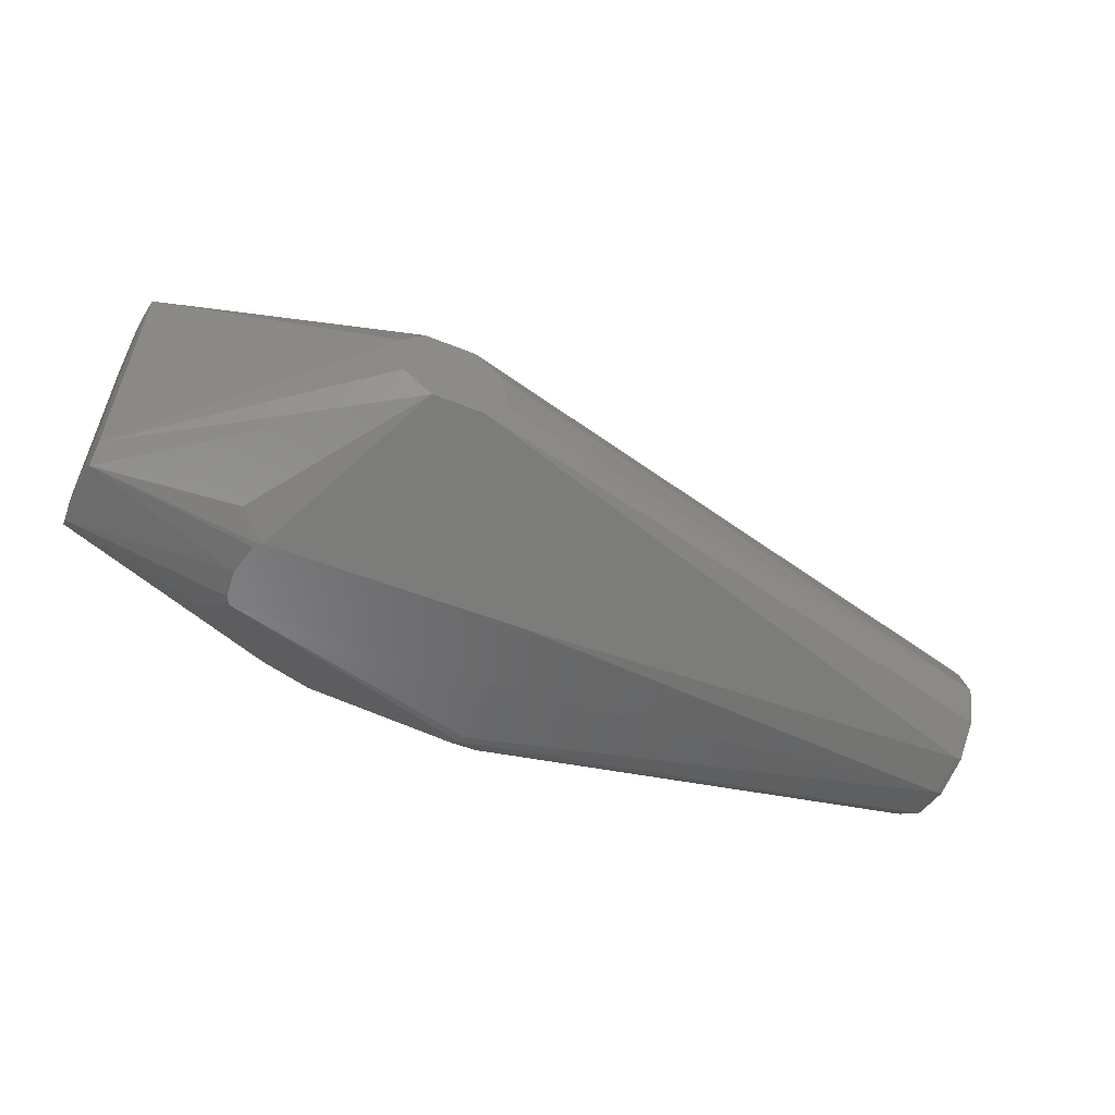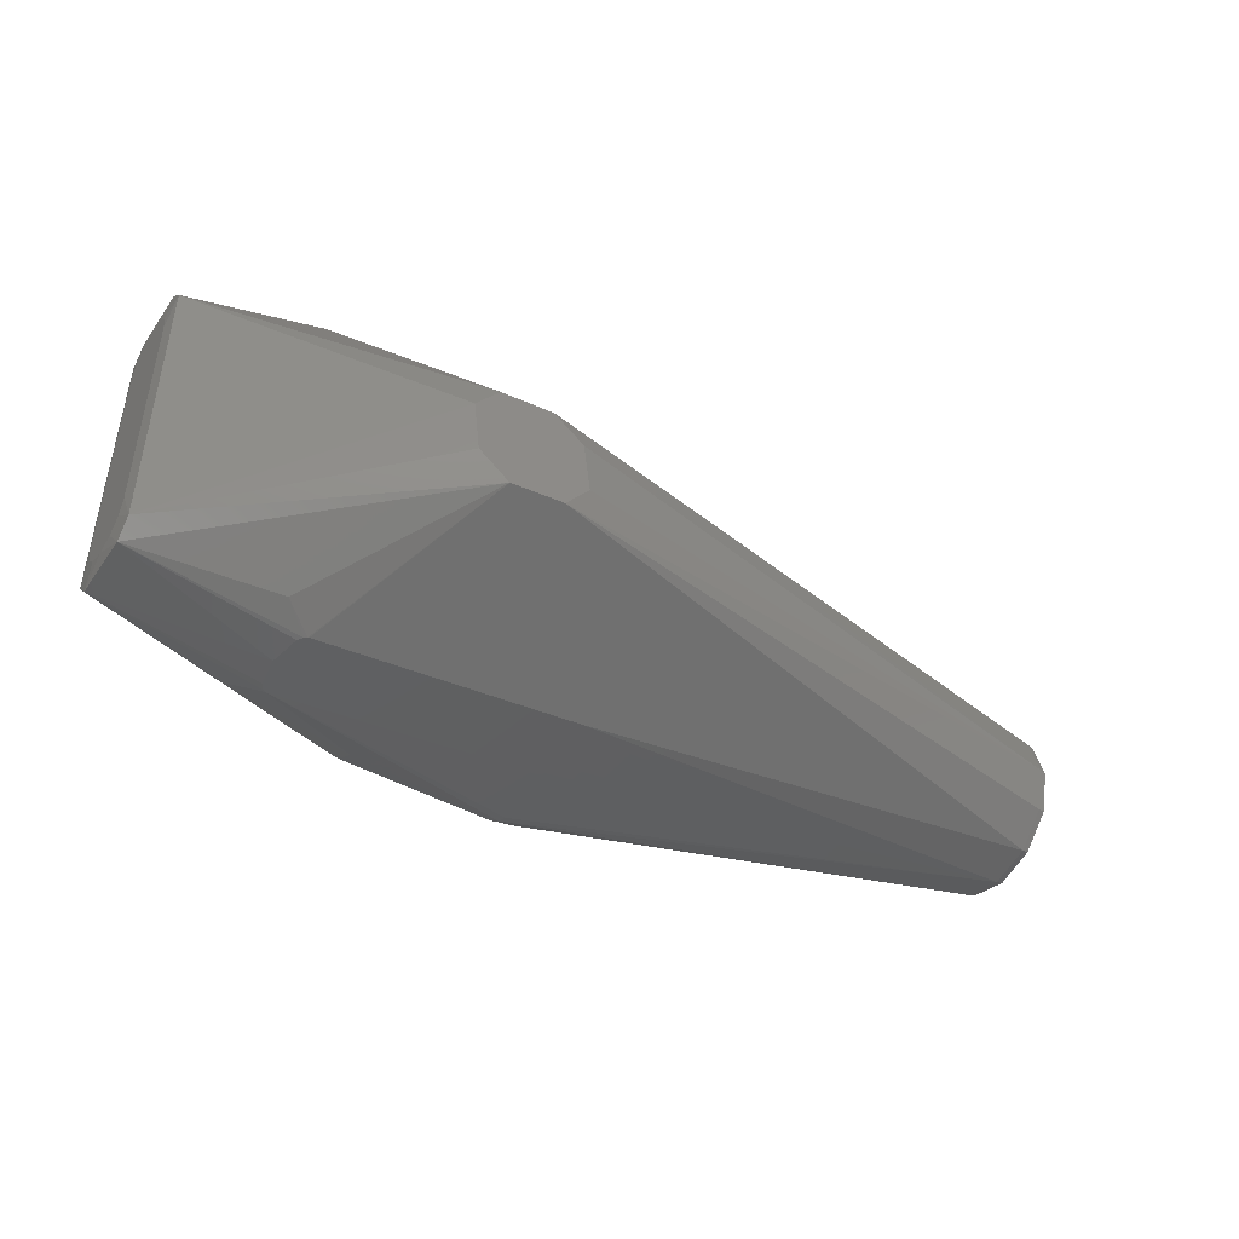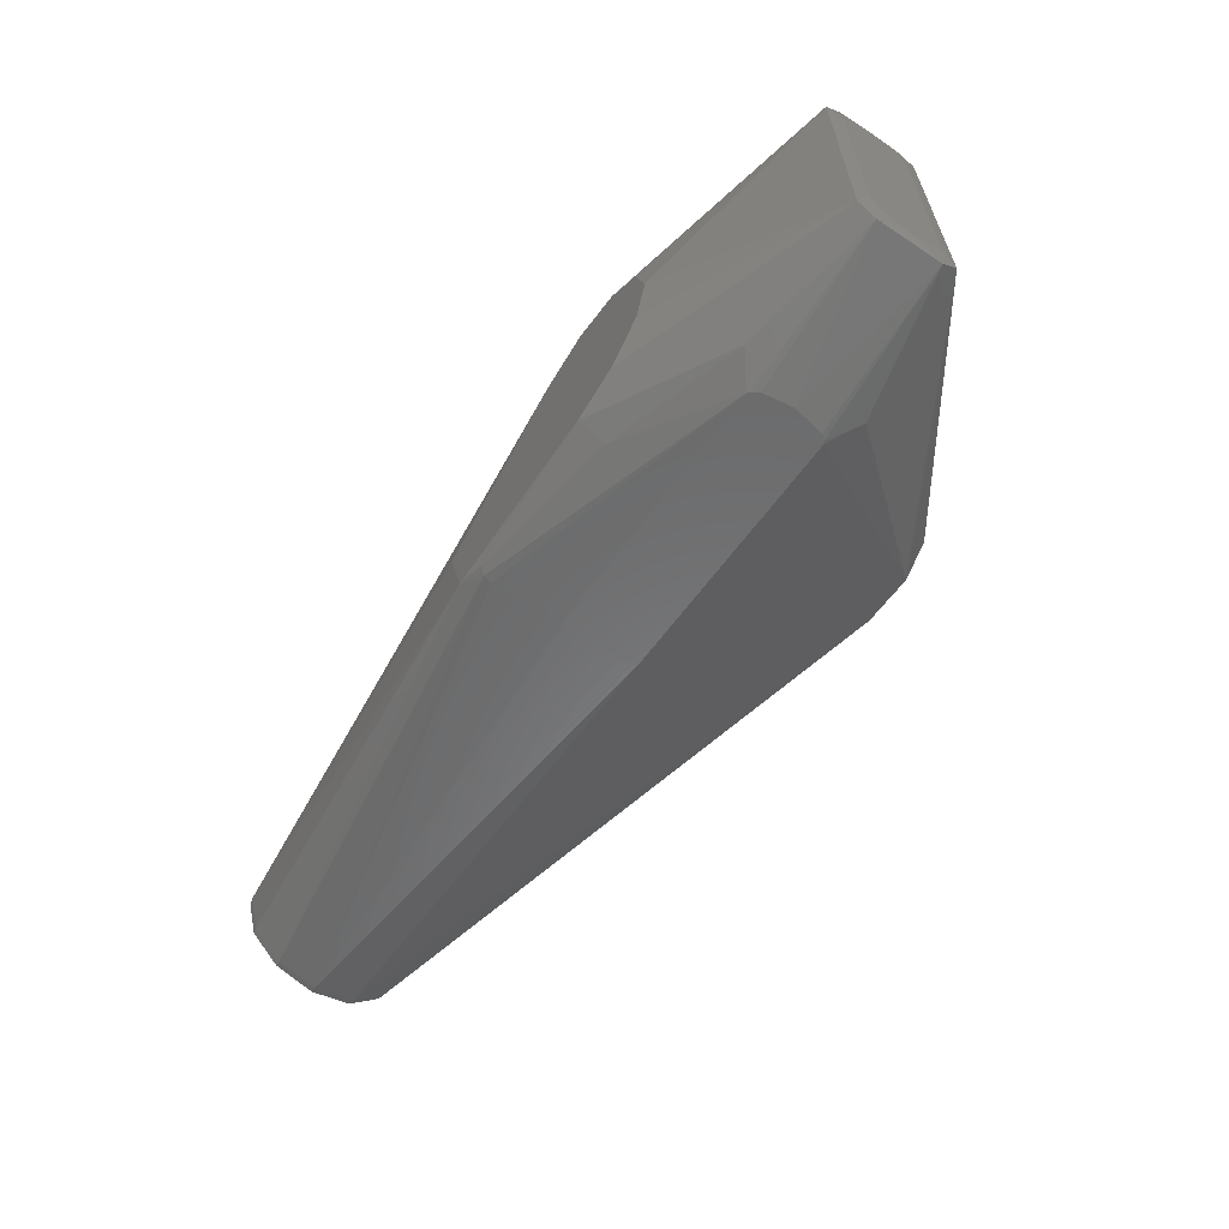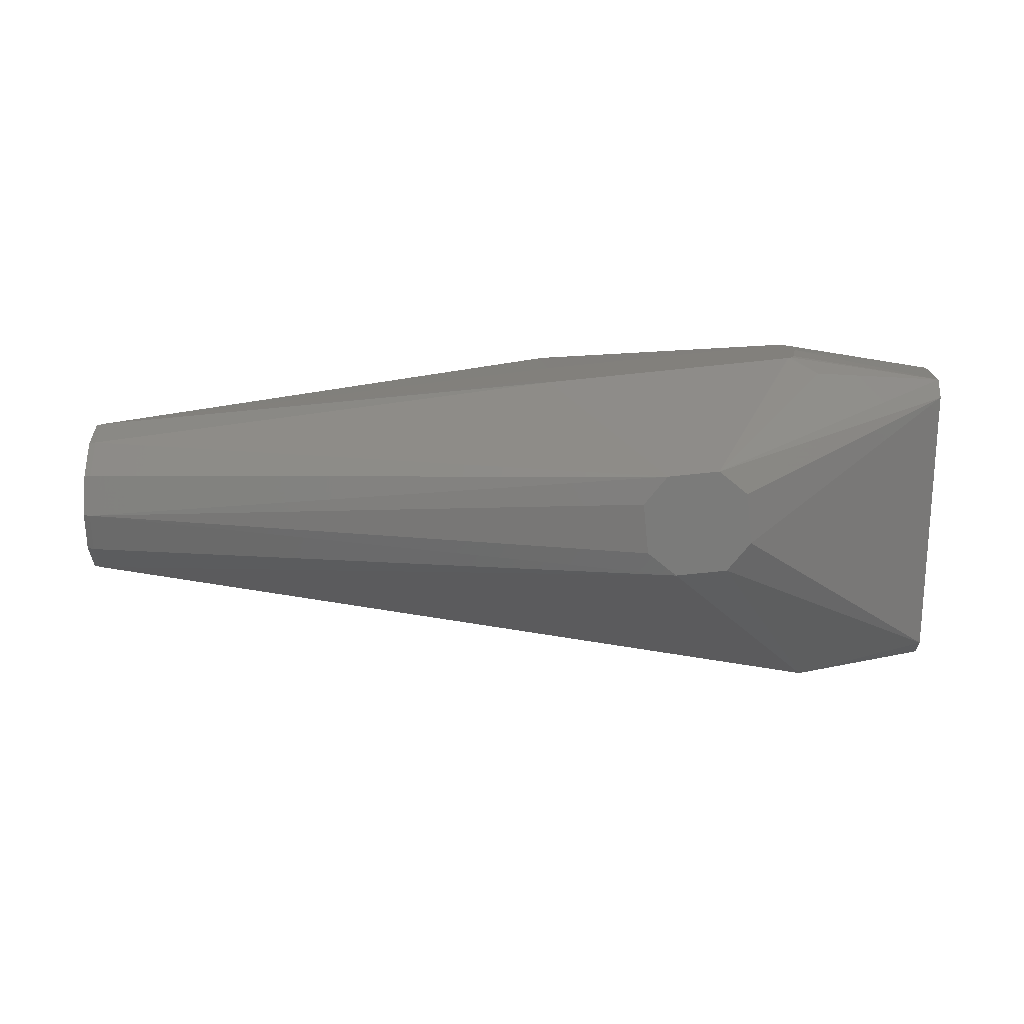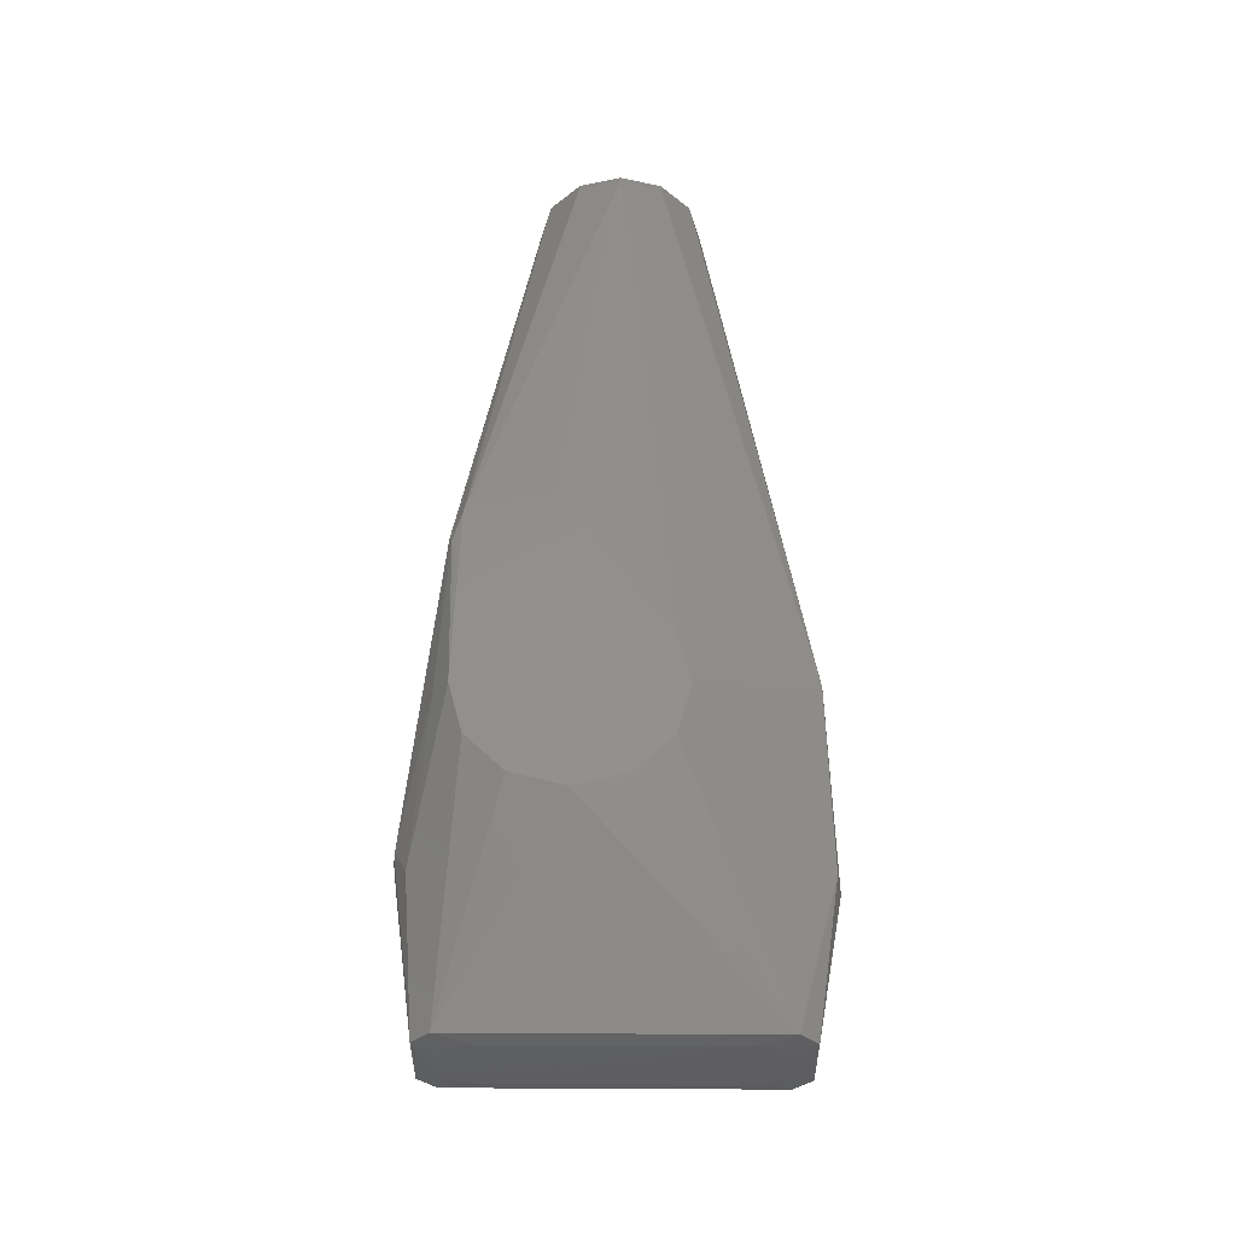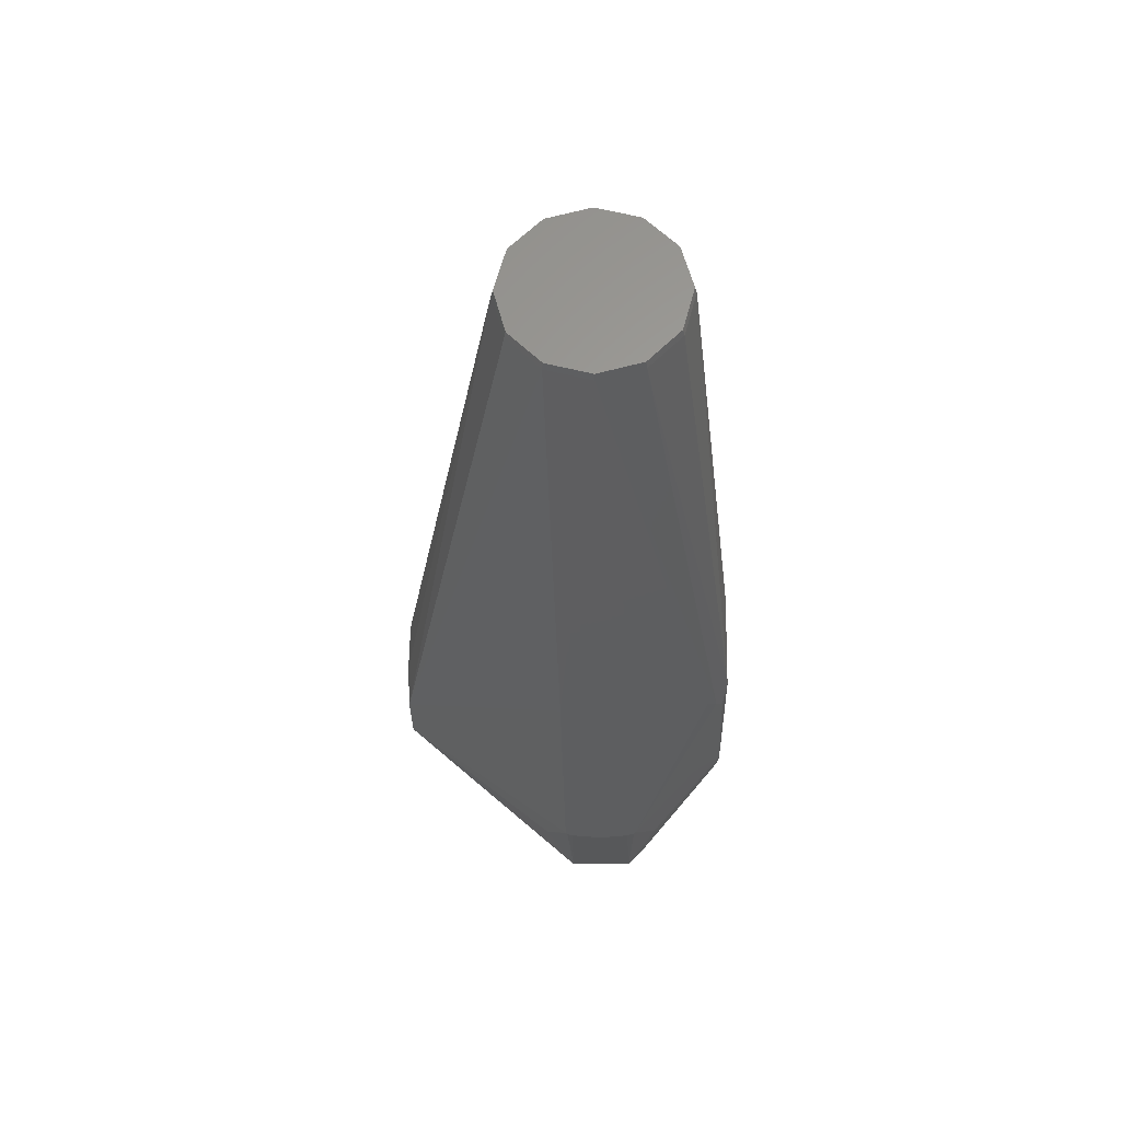
<metadata>
{"format":"stl","ext":"stl","renderer":"f3d","projection":"perspective","resolution":1024,"background":"white","views":[{"elev":-56.6,"azim":153.5,"up":"+Y"},{"elev":-44.8,"azim":147.4,"up":"+Y"},{"elev":-62.6,"azim":56.1,"up":"+Y"},{"elev":-74.0,"azim":-1.1,"up":"+Z"},{"elev":52.9,"azim":90.3,"up":"+Z"},{"elev":-27.8,"azim":-88.7,"up":"+Y"}]}
</metadata>
<code>
# stl→obj: 107 verts, 210 faces
v 0.2008 -0.1903 -0.2707
v 0.02852 -0.08158 -0.477
v 0.401 -0.176 -0.231
v 0.0725 -0.1256 -1.021e-14
v 0.2008 -0.1903 -0.09726
v 0.401 -0.152 -0.113
v 0.401 -0.176 -0.137
v 0.1691 -0.2096 -0.1415
v 0.1758 -0.2104 -0.184
v 0.4052 -0.155 -0.184
v 0.1622 -0.2088 -0.2376
v 0.401 -0.152 -0.255
v -0.948 -0.005572 -0.07909
v -0.2625 -0.1397 -1.021e-14
v -0.948 0.055 -0.06286
v 0.0725 0.1256 -9.992e-15
v 0.1256 0.0725 -9.992e-15
v 0.401 0.262 -0.113
v 0.1256 -0.0725 -1.021e-14
v -0.221 -0.1617 -0.24
v 0.1566 -0.2081 -0.24
v -0.948 -0.04991 -0.1234
v -0.948 -0.06614 -0.184
v -0.2302 -0.1564 -0.015
v 9.936e-15 -0.145 -1.021e-14
v 9.936e-15 -0.1675 -0.0385
v 0.1585 -0.2083 -0.2397
v 0.4052 -0.105 -0.134
v 0.4052 -0.1483 -0.209
v 0.401 0.286 -0.231
v 0.401 0.262 -0.255
v 0.2028 0.314 -0.269
v 0.08158 0.02852 -0.477
v 0.04741 0.07226 -0.477
v -0.02852 0.08158 -0.477
v -0.2839 -0.06505 -1.021e-14
v -0.2966 -0.02068 -1.021e-14
v -0.0725 0.1256 -9.992e-15
v -0.958 0.055 -0.06536
v 0.145 -2.22e-16 -1.021e-14
v -0.948 -0.04991 -0.2446
v -0.2221 -0.1521 -0.005849
v 0.4052 -0.1483 -0.159
v 0.4052 -0.13 -0.2273
v 0.4052 -0.105 -0.234
v 0.2028 0.314 -0.09895
v -0.05512 0.3083 -0.089
v 9.936e-15 0.145 -9.992e-15
v 0.4052 0.215 -0.234
v 0.07226 -0.04741 -0.477
v -0.958 -0.004322 -0.08125
v -0.958 -0.04775 -0.1247
v -0.948 0.1156 -0.07909
v -0.05395 0.3094 -0.1233
v -0.948 0.1761 -0.184
v -0.948 0.1599 -0.2446
v -0.958 -0.06364 -0.184
v -0.948 0.1156 -0.2889
v -0.948 0.055 -0.3051
v -0.958 0.1143 -0.2867
v -0.958 0.055 -0.3026
v -0.2331 -0.1579 -0.0275
v -0.2252 -0.1612 -0.1294
v 0.1535 -0.2077 -0.2392
v -0.2287 -0.1608 -0.2352
v 0.153 -0.2076 -0.2389
v 0.1489 -0.2071 -0.2352
v -0.2362 -0.1599 -0.2182
v -0.2111 -0.1462 -0.0025
v 0.4052 -0.13 -0.1407
v 0.4052 0.24 -0.1407
v 0.4052 0.2583 -0.159
v 0.4052 0.215 -0.134
v 0.401 0.286 -0.137
v 0.4052 0.265 -0.184
v 0.4052 0.2583 -0.209
v -0.948 0.1599 -0.1234
v -0.958 0.1577 -0.1247
v -0.958 0.1577 -0.2433
v -0.958 0.1143 -0.08125
v -0.958 -0.04775 -0.2433
v -0.958 -0.004322 -0.2867
v -0.07226 0.04741 -0.477
v -0.08158 -0.02852 -0.477
v -0.04741 -0.07226 -0.477
v 0.1676 -0.2094 -0.2299
v -0.2241 -0.1613 -0.2392
v 0.2078 0.3206 -0.1379
v 0.4052 0.24 -0.2273
v -0.06405 0.3071 -0.089
v -0.958 0.1736 -0.184
v -0.948 -0.005572 -0.2889
v 0.1524 -0.2076 -0.1294
v 0.1626 -0.2088 -0.1308
v -0.222 -0.1616 -0.1281
v 0.1556 -0.208 -0.1281
v -0.2304 -0.1606 -0.1358
v -0.2375 -0.1597 -0.1555
v -0.2369 -0.1598 -0.1839
v 0.153 -0.2076 -0.1291
v 0.1658 -0.2092 -0.136
v 0.1588 -0.2083 -0.1283
v -0.23 -0.1606 -0.1345
v 0.2077 0.3205 -0.1406
v 0.206 0.3183 -0.1838
v 0.2044 0.3161 -0.2272
v 0.1566 -0.2081 -0.1282
f 1 2 3
f 4 5 6
f 7 6 5
f 7 8 9
f 7 9 3
f 7 3 10
f 11 1 3
f 12 3 2
f 13 14 15
f 16 17 18
f 19 4 6
f 20 2 21
f 22 23 24
f 22 24 14
f 22 14 13
f 25 5 4
f 26 5 25
f 27 1 11
f 27 21 2
f 27 2 1
f 28 18 6
f 29 3 12
f 29 10 3
f 30 31 32
f 33 31 12
f 34 31 33
f 34 35 32
f 34 32 31
f 36 37 15
f 36 15 14
f 38 15 37
f 39 13 15
f 40 4 19
f 40 19 6
f 40 6 18
f 40 18 17
f 41 20 23
f 42 24 26
f 42 26 25
f 42 14 24
f 43 6 7
f 43 7 10
f 44 29 12
f 44 12 45
f 46 47 48
f 46 48 16
f 46 16 18
f 49 12 31
f 50 33 12
f 50 12 2
f 51 13 39
f 51 52 22
f 51 22 13
f 53 39 15
f 53 15 38
f 53 38 48
f 54 32 55
f 56 55 32
f 56 32 35
f 57 41 23
f 57 23 22
f 57 22 52
f 58 35 59
f 58 60 56
f 58 56 35
f 61 60 58
f 61 58 59
f 62 24 23
f 62 23 63
f 64 21 27
f 65 66 67
f 65 68 23
f 69 14 42
f 69 42 25
f 69 25 14
f 70 6 43
f 70 28 6
f 71 72 18
f 71 18 73
f 74 46 18
f 74 18 72
f 74 72 75
f 74 75 30
f 76 31 30
f 76 30 75
f 77 55 78
f 79 56 60
f 79 55 56
f 80 53 77
f 80 77 78
f 80 39 53
f 81 41 57
f 81 82 41
f 83 84 59
f 83 59 35
f 85 59 84
f 85 50 2
f 85 2 20
f 85 20 41
f 86 27 11
f 86 11 3
f 86 3 9
f 86 9 67
f 86 67 66
f 86 66 64
f 86 64 27
f 87 66 65
f 87 65 23
f 87 23 20
f 87 20 21
f 87 21 64
f 87 64 66
f 88 46 74
f 88 74 30
f 88 54 47
f 88 47 46
f 89 31 76
f 89 45 49
f 89 49 31
f 90 55 77
f 90 77 53
f 90 53 48
f 90 48 47
f 90 47 54
f 90 54 55
f 91 55 79
f 91 80 78
f 91 78 55
f 92 59 85
f 92 85 41
f 92 41 82
f 92 82 61
f 92 61 59
f 93 67 9
f 93 9 8
f 93 63 65
f 93 65 67
f 94 7 5
f 95 96 62
f 95 62 63
f 97 23 98
f 97 98 65
f 99 68 65
f 99 65 98
f 99 98 23
f 99 23 68
f 100 96 95
f 100 95 63
f 100 63 93
f 100 93 8
f 101 8 7
f 101 7 94
f 102 100 8
f 102 8 101
f 102 101 94
f 102 94 5
f 102 5 26
f 102 26 24
f 102 24 62
f 103 23 97
f 103 97 65
f 103 65 63
f 103 63 23
f 104 88 30
f 104 30 105
f 104 105 54
f 104 54 88
f 106 54 105
f 106 105 30
f 106 30 32
f 106 32 54
f 107 100 102
f 107 102 62
f 107 62 96
f 107 96 100
f 28 73 18
f 40 17 16
f 40 16 48
f 40 48 38
f 40 38 37
f 40 37 36
f 40 36 14
f 40 14 25
f 40 25 4
f 49 45 12
f 85 84 83
f 85 83 35
f 85 35 34
f 85 34 33
f 85 33 50
f 89 76 75
f 89 75 72
f 89 72 71
f 89 71 73
f 89 73 28
f 89 28 70
f 89 70 43
f 89 43 10
f 89 10 29
f 89 29 44
f 89 44 45
f 91 79 60
f 91 60 61
f 91 61 82
f 91 82 81
f 91 81 57
f 91 57 52
f 91 52 51
f 91 51 39
f 91 39 80

</code>
